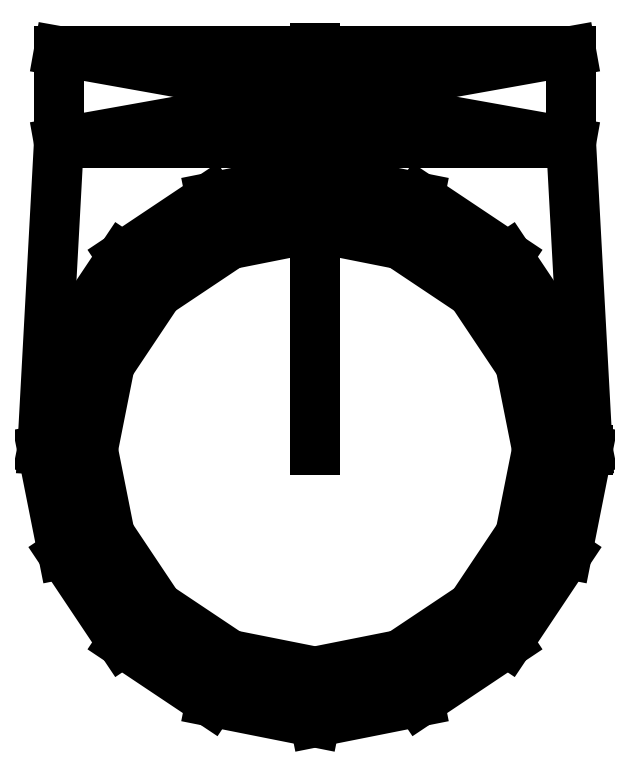
<metadata>
{"format":"dxf","ext":"dxf","renderer":"ezdxf+matplotlib","layout":"modelspace","background":"white","min_lineweight":24,"dpi":150}
</metadata>
<code>
0
SECTION
2
ENTITIES
0
CIRCLE
8
0
10
-100.5
20
-594.4
30
0
40
17.5
210
0
220
0
230
1
0
LINE
8
0
10
-100.5
20
-611.4
30
0
11
-93.98
21
-610.1
31
0
0
LINE
8
0
10
-93.98
20
-610.1
30
0
11
-88.47
21
-606.4
31
0
0
LINE
8
0
10
-88.47
20
-606.4
30
0
11
-84.78
21
-600.9
31
0
0
LINE
8
0
10
-84.78
20
-600.9
30
0
11
-83.49
21
-594.4
31
0
0
LINE
8
0
10
-83.49
20
-594.4
30
0
11
-84.78
21
-587.9
31
0
0
LINE
8
0
10
-84.78
20
-587.9
30
0
11
-88.47
21
-582.3
31
0
0
LINE
8
0
10
-88.47
20
-582.3
30
0
11
-93.98
21
-578.7
31
0
0
LINE
8
0
10
-93.98
20
-578.7
30
0
11
-100.5
21
-577.4
31
0
0
LINE
8
0
10
-100.5
20
-577.4
30
0
11
-107
21
-578.7
31
0
0
LINE
8
0
10
-107
20
-578.7
30
0
11
-112.5
21
-582.3
31
0
0
LINE
8
0
10
-112.5
20
-582.3
30
0
11
-116.2
21
-587.9
31
0
0
LINE
8
0
10
-116.2
20
-587.9
30
0
11
-117.5
21
-594.4
31
0
0
LINE
8
0
10
-117.5
20
-594.4
30
0
11
-116.2
21
-600.9
31
0
0
LINE
8
0
10
-116.2
20
-600.9
30
0
11
-112.5
21
-606.4
31
0
0
LINE
8
0
10
-112.5
20
-606.4
30
0
11
-107
21
-610.1
31
0
0
LINE
8
0
10
-107
20
-610.1
30
0
11
-100.5
21
-611.4
31
0
0
LINE
8
0
10
-79.61
20
-594.4
30
0
11
-81.2
21
-586.4
31
0
0
LINE
8
0
10
-81.2
20
-586.4
30
0
11
-85.73
21
-579.6
31
0
0
LINE
8
0
10
-85.73
20
-579.6
30
0
11
-92.5
21
-575.1
31
0
0
LINE
8
0
10
-92.5
20
-575.1
30
0
11
-100.5
21
-573.5
31
0
0
LINE
8
0
10
-100.5
20
-573.5
30
0
11
-108.5
21
-575.1
31
0
0
LINE
8
0
10
-108.5
20
-575.1
30
0
11
-115.2
21
-579.6
31
0
0
LINE
8
0
10
-115.2
20
-579.6
30
0
11
-119.8
21
-586.4
31
0
0
LINE
8
0
10
-119.8
20
-586.4
30
0
11
-121.4
21
-594.4
31
0
0
LINE
8
0
10
-121.4
20
-594.4
30
0
11
-119.8
21
-602.4
31
0
0
LINE
8
0
10
-119.8
20
-602.4
30
0
11
-115.2
21
-609.1
31
0
0
LINE
8
0
10
-115.2
20
-609.1
30
0
11
-108.5
21
-613.7
31
0
0
LINE
8
0
10
-108.5
20
-613.7
30
0
11
-100.5
21
-615.2
31
0
0
LINE
8
0
10
-100.5
20
-615.2
30
0
11
-92.5
21
-613.7
31
0
0
LINE
8
0
10
-92.5
20
-613.7
30
0
11
-85.73
21
-609.1
31
0
0
LINE
8
0
10
-85.73
20
-609.1
30
0
11
-81.2
21
-602.4
31
0
0
LINE
8
0
10
-81.2
20
-602.4
30
0
11
-79.61
21
-594.4
31
0
0
LINE
8
0
10
-100.5
20
-594.4
30
0
11
-100.5
21
-563.7
31
0
0
LINE
8
0
10
-80.89
20
-563.9
30
0
11
-120.1
21
-563.9
31
0
0
LINE
8
0
10
-120.1
20
-563.9
30
0
11
-120.1
21
-570.9
31
0
0
LINE
8
0
10
-120.1
20
-570.9
30
0
11
-80.89
21
-570.9
31
0
0
LINE
8
0
10
-80.89
20
-570.9
30
0
11
-80.89
21
-563.9
31
0
0
LINE
8
0
10
-80.89
20
-563.9
30
0
11
-120.1
21
-570.9
31
0
0
LINE
8
0
10
-120.1
20
-563.9
30
0
11
-80.89
21
-570.9
31
0
0
LINE
8
0
10
-121.4
20
-594.4
30
0
11
-120.1
21
-570.9
31
0
0
LINE
8
0
10
-80.89
20
-570.9
30
0
11
-79.61
21
-594.4
31
0
0
LINE
8
0
10
-79.61
20
-594.4
30
0
11
-83.49
21
-594.4
31
0
0
ENDSEC
0
EOF

</code>
